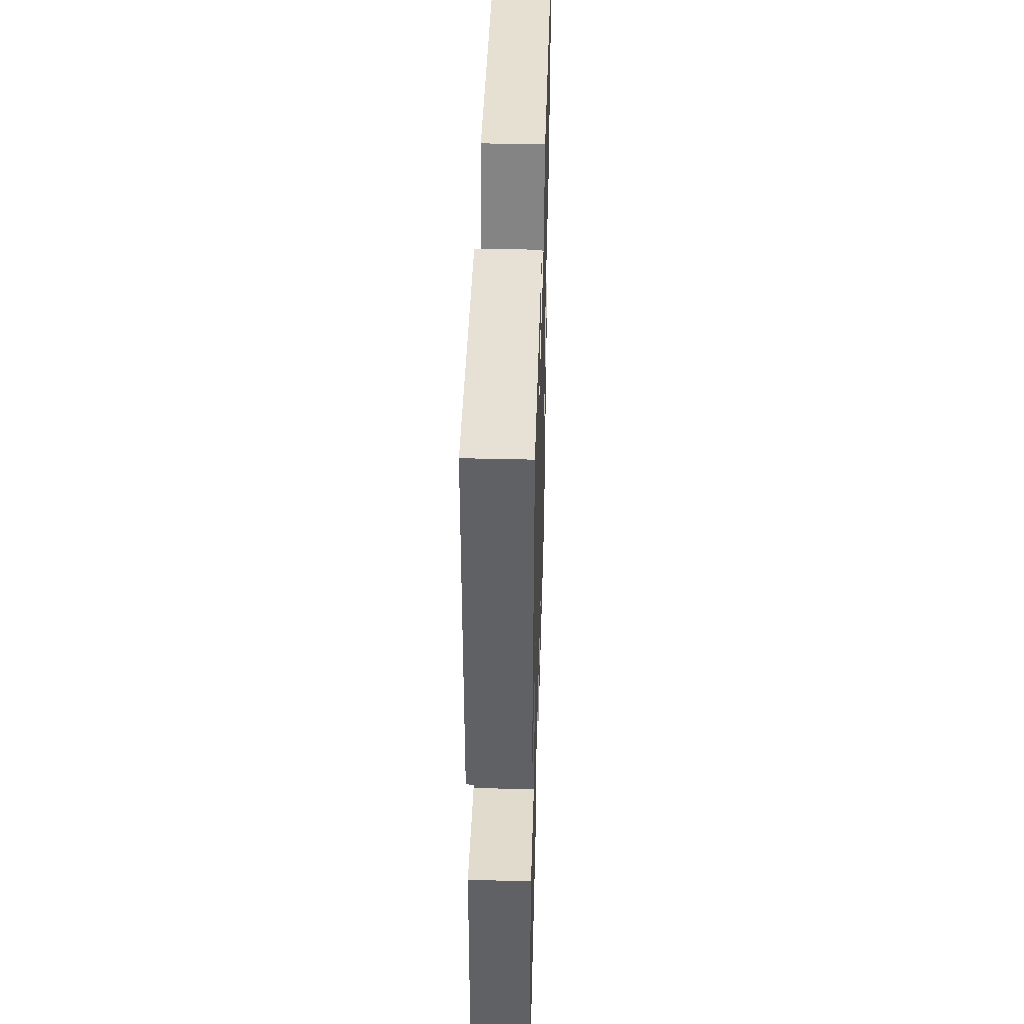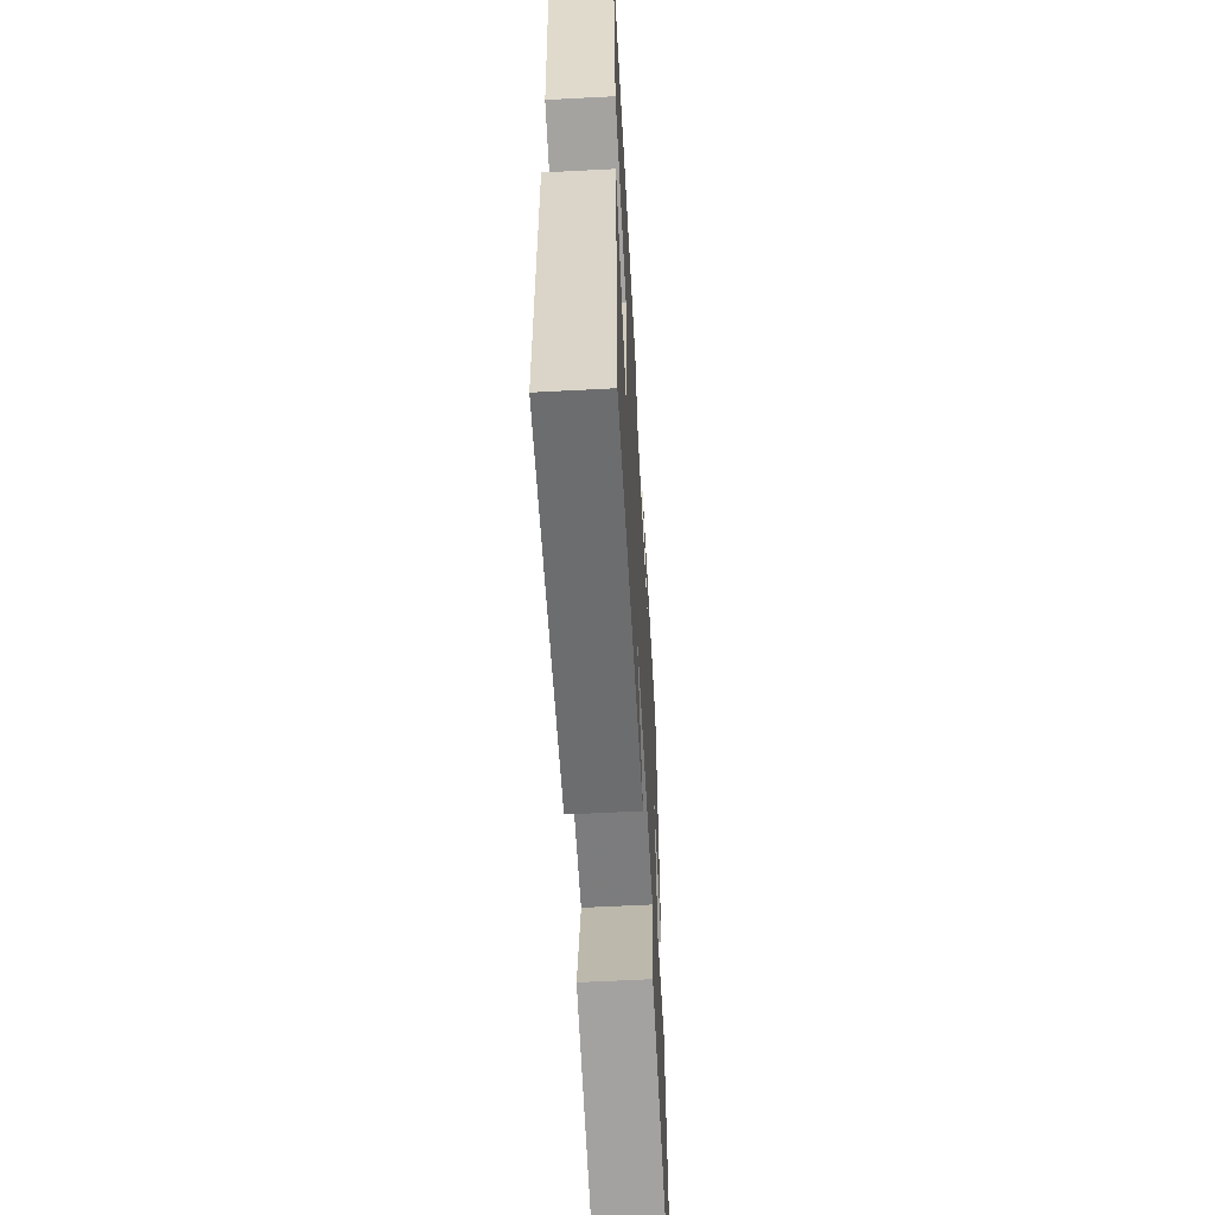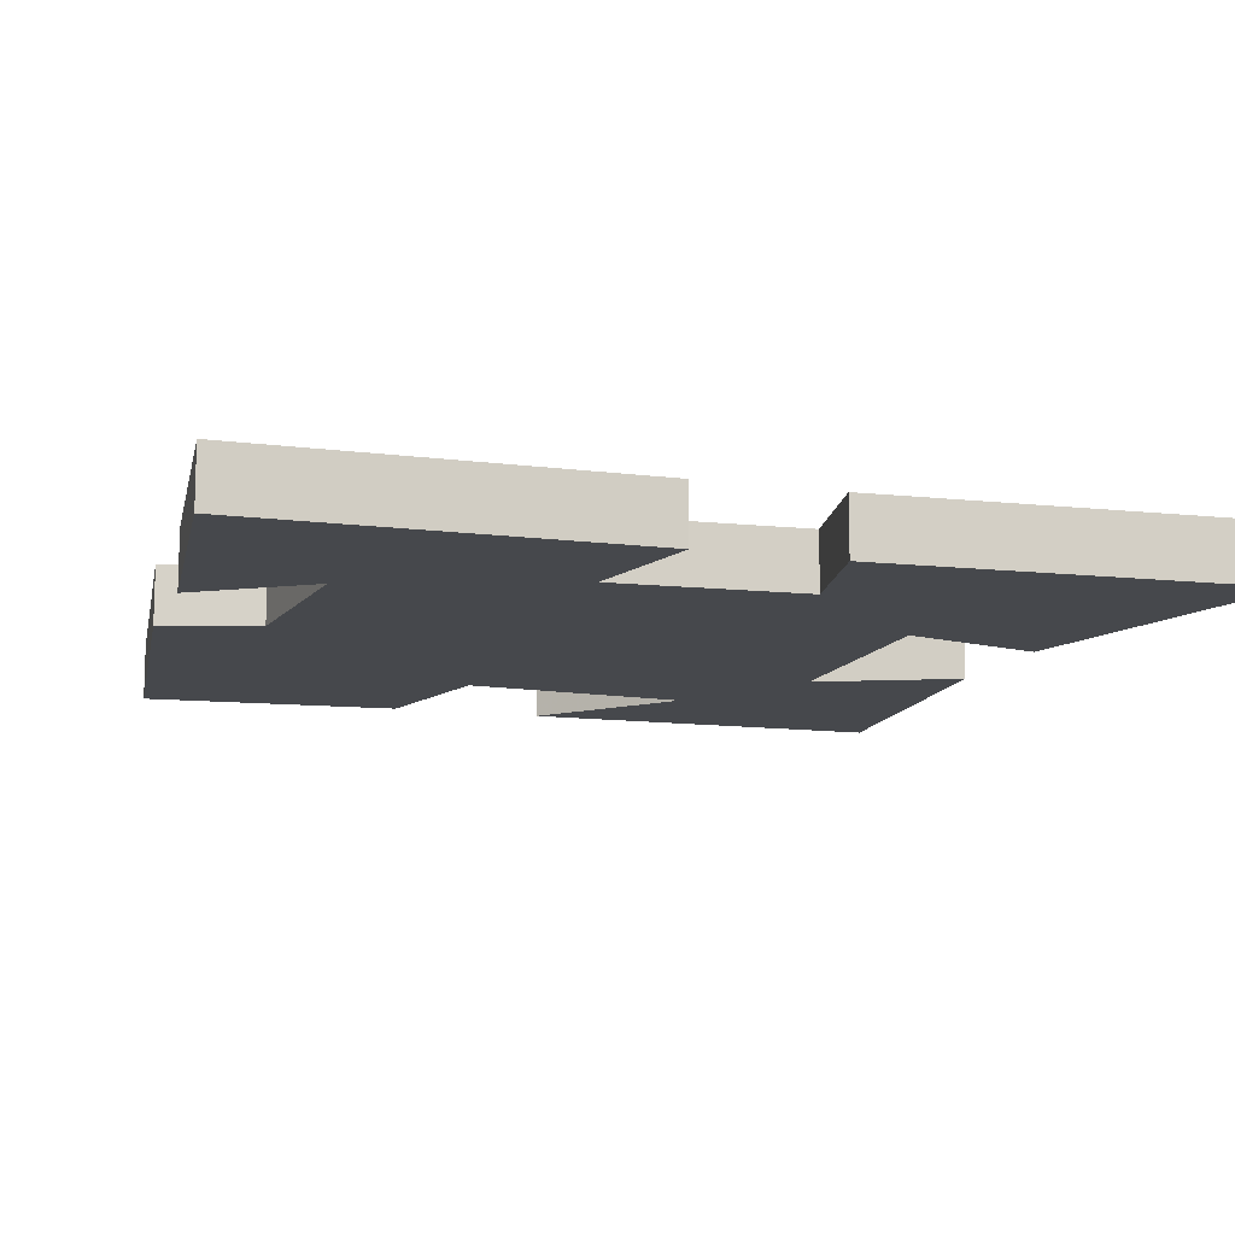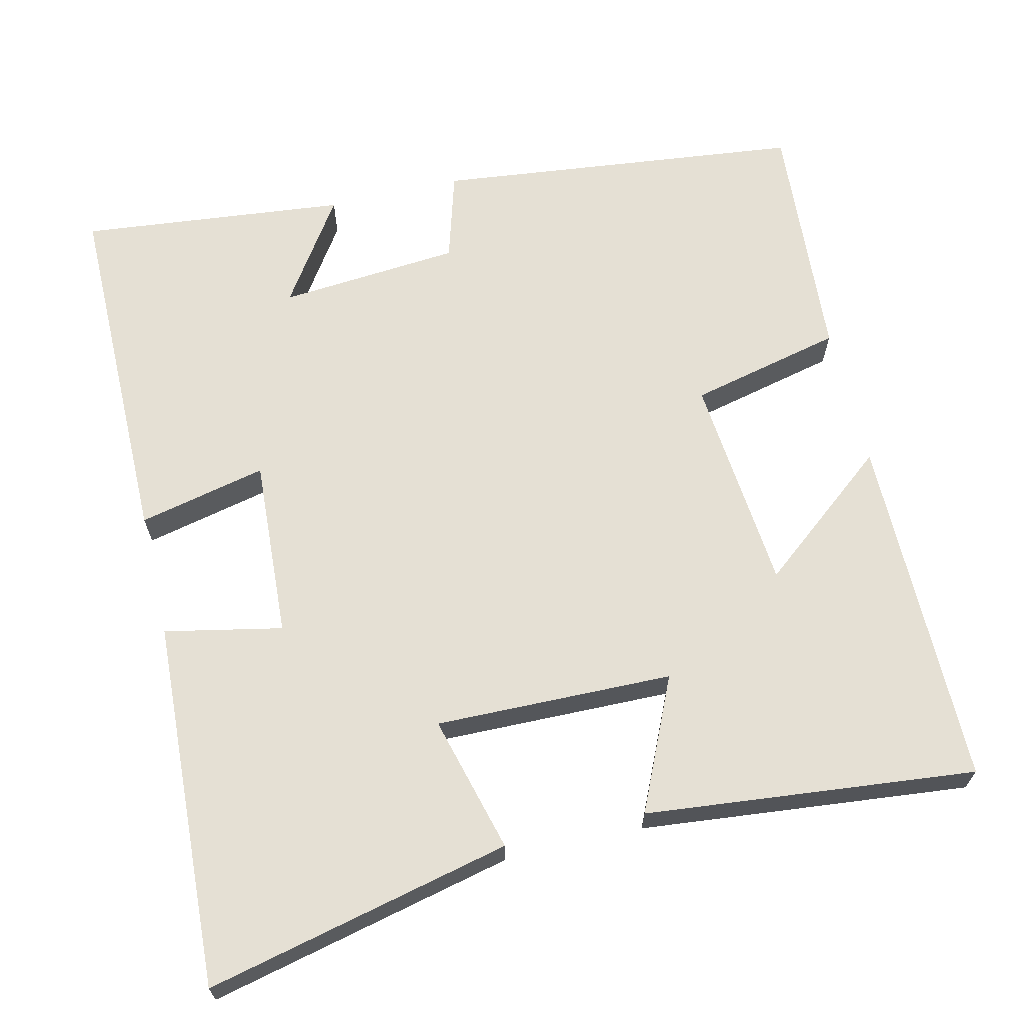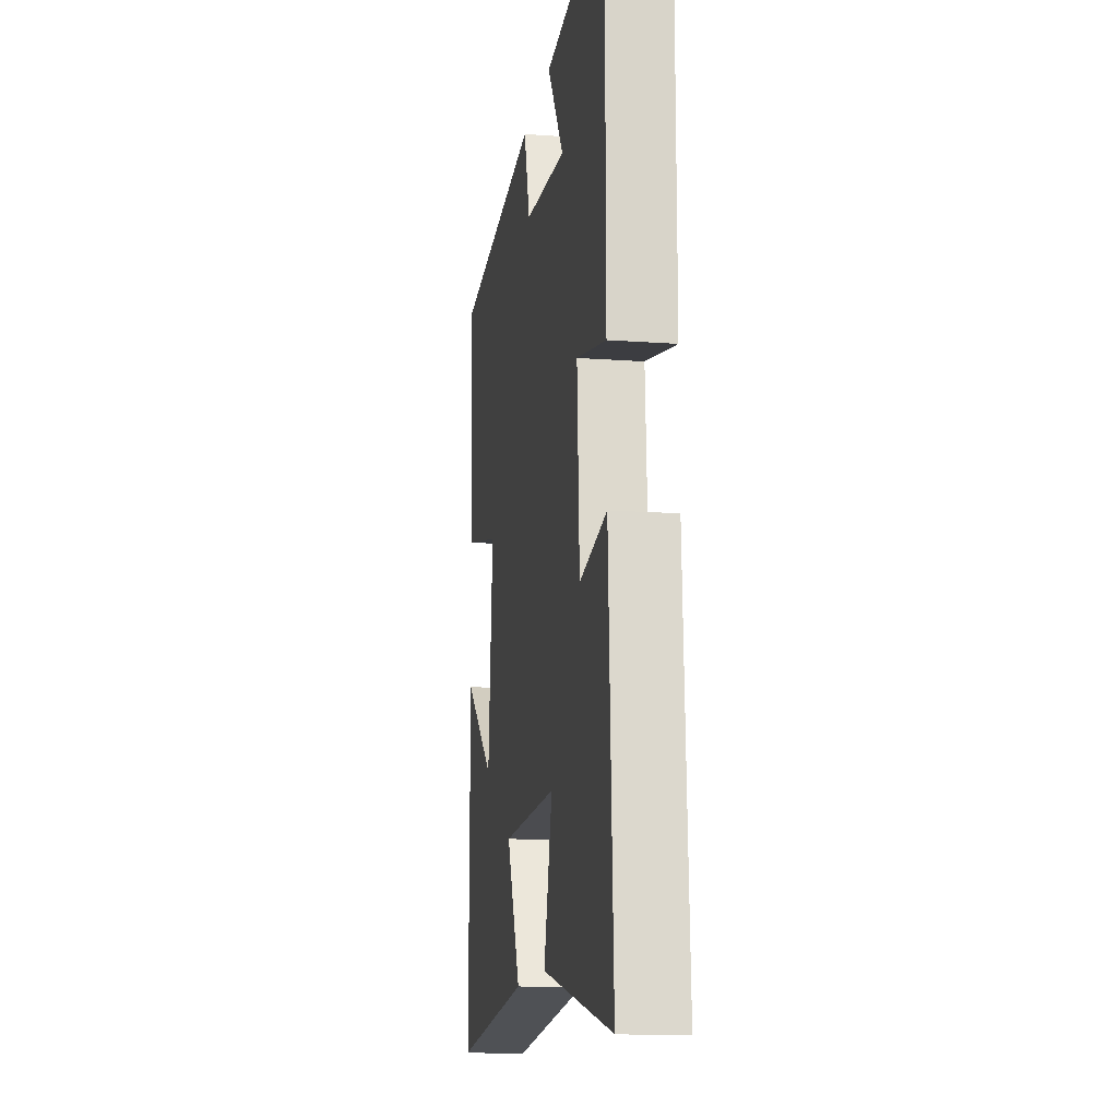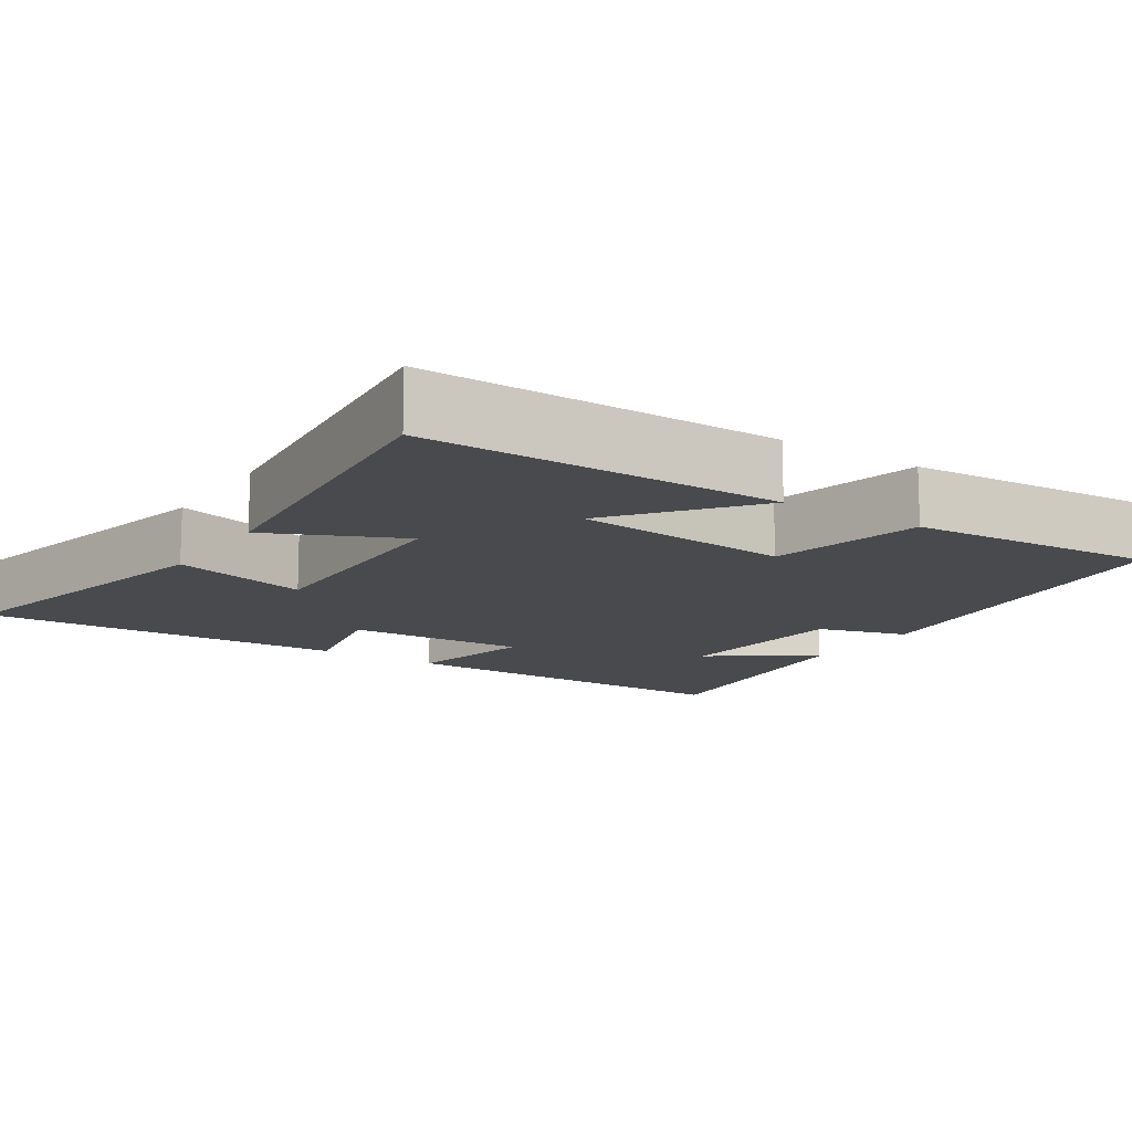
<metadata>
{"format":"obj","ext":"obj","renderer":"f3d","projection":"perspective","resolution":1024,"background":"white","views":[{"elev":44.9,"azim":91.6,"up":"+Z"},{"elev":-59.8,"azim":-86.9,"up":"+Z"},{"elev":-11.5,"azim":72.1,"up":"+Y"},{"elev":65.8,"azim":166.7,"up":"+Y"},{"elev":-14.2,"azim":80.8,"up":"+Z"},{"elev":-13.3,"azim":-123.2,"up":"+Y"}]}
</metadata>
<code>
v 0.499 0.07 0.537
v 0.5 0.07 0.061
v 0.331 0.07 0.099
v 0.345 0.07 -0.139
v 0.5 0.07 -0.107
v 0.525 0.07 -0.593
v 0.122 0.07 -0.5
v 0.17 0.07 -0.319
v -0.144 0.07 -0.325
v -0.064 0.07 -0.5
v -0.5 0.07 -0.545
v -0.5 0.07 -0.076
v -0.324 0.07 -0.217
v -0.298 0.07 0.071
v -0.5 0.07 0.118
v -0.523 0.07 0.445
v -0.036 0.07 0.5
v -0.001 0.07 0.381
v 0.239 0.07 0.361
v 0.146 0.07 0.5
v 0.499 0 0.537
v 0.5 0 0.061
v 0.331 0 0.099
v 0.345 0 -0.139
v 0.5 0 -0.107
v 0.525 0 -0.593
v 0.122 0 -0.5
v 0.17 0 -0.319
v -0.144 0 -0.325
v -0.064 0 -0.5
v -0.5 0 -0.545
v -0.5 0 -0.076
v -0.324 0 -0.217
v -0.298 0 0.071
v -0.5 0 0.118
v -0.523 0 0.445
v -0.036 0 0.5
v -0.001 0 0.381
v 0.239 0 0.361
v 0.146 0 0.5
f 19 20 1 2
f 18 19 2 3
f 16 17 18
f 15 16 18
f 14 15 18
f 18 3 4
f 14 18 4
f 13 14 4
f 10 11 12 13
f 9 10 13
f 8 9 13 4
f 6 7 8
f 5 6 8
f 4 5 8
f 22 21 40 39
f 23 22 39 38
f 38 37 36
f 38 36 35
f 38 35 34
f 24 23 38
f 24 38 34
f 24 34 33
f 33 32 31 30
f 33 30 29
f 24 33 29 28
f 28 27 26
f 28 26 25
f 28 25 24
f 1 21 22 2
f 2 22 23 3
f 3 23 24 4
f 4 24 25 5
f 5 25 26 6
f 6 26 27 7
f 7 27 28 8
f 8 28 29 9
f 9 29 30 10
f 10 30 31 11
f 11 31 32 12
f 12 32 33 13
f 13 33 34 14
f 14 34 35 15
f 15 35 36 16
f 16 36 37 17
f 17 37 38 18
f 18 38 39 19
f 19 39 40 20
f 20 40 21 1

</code>
